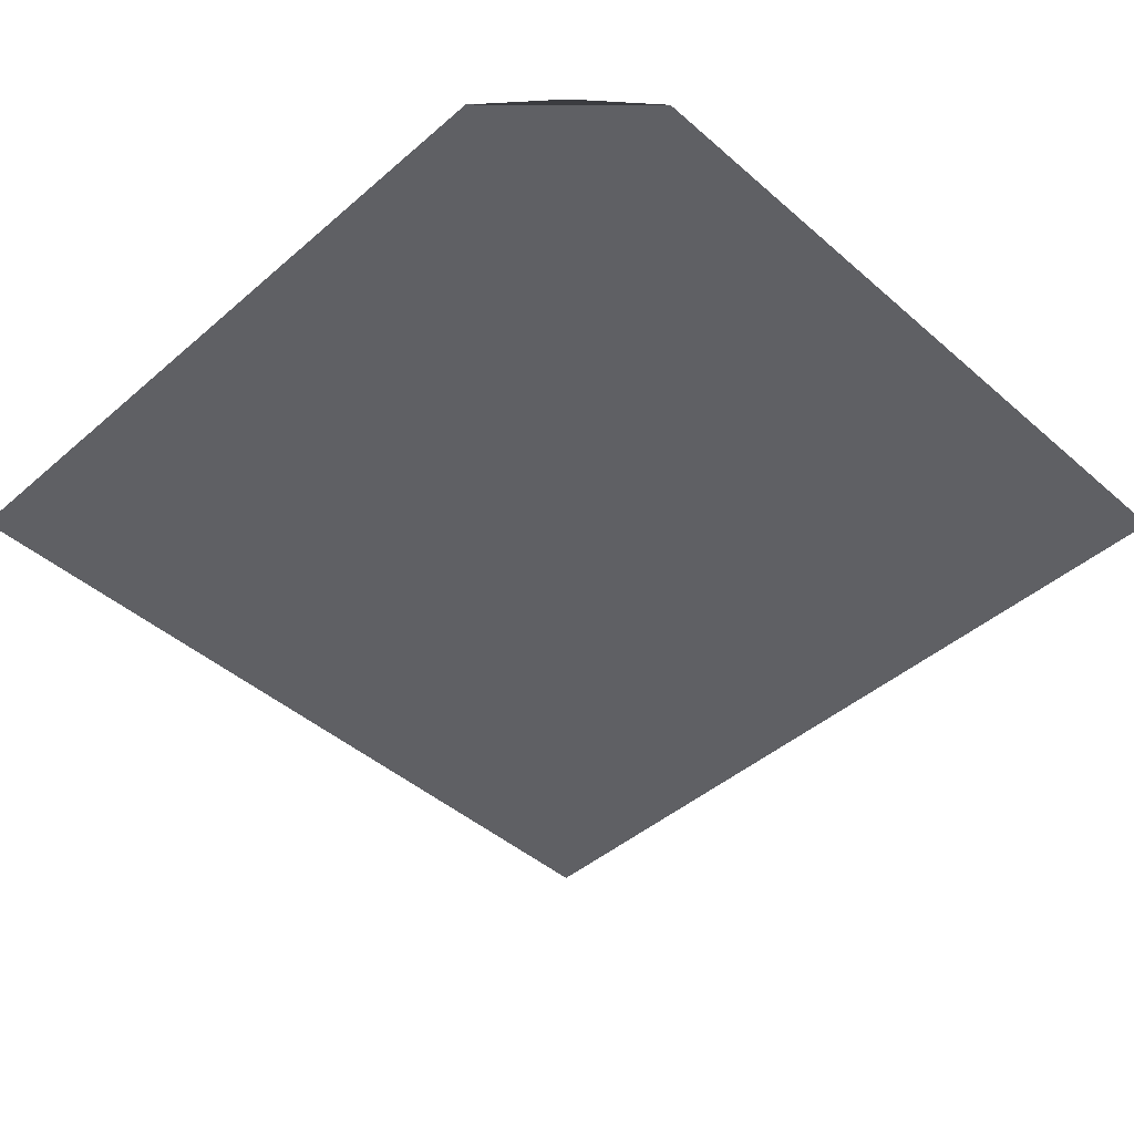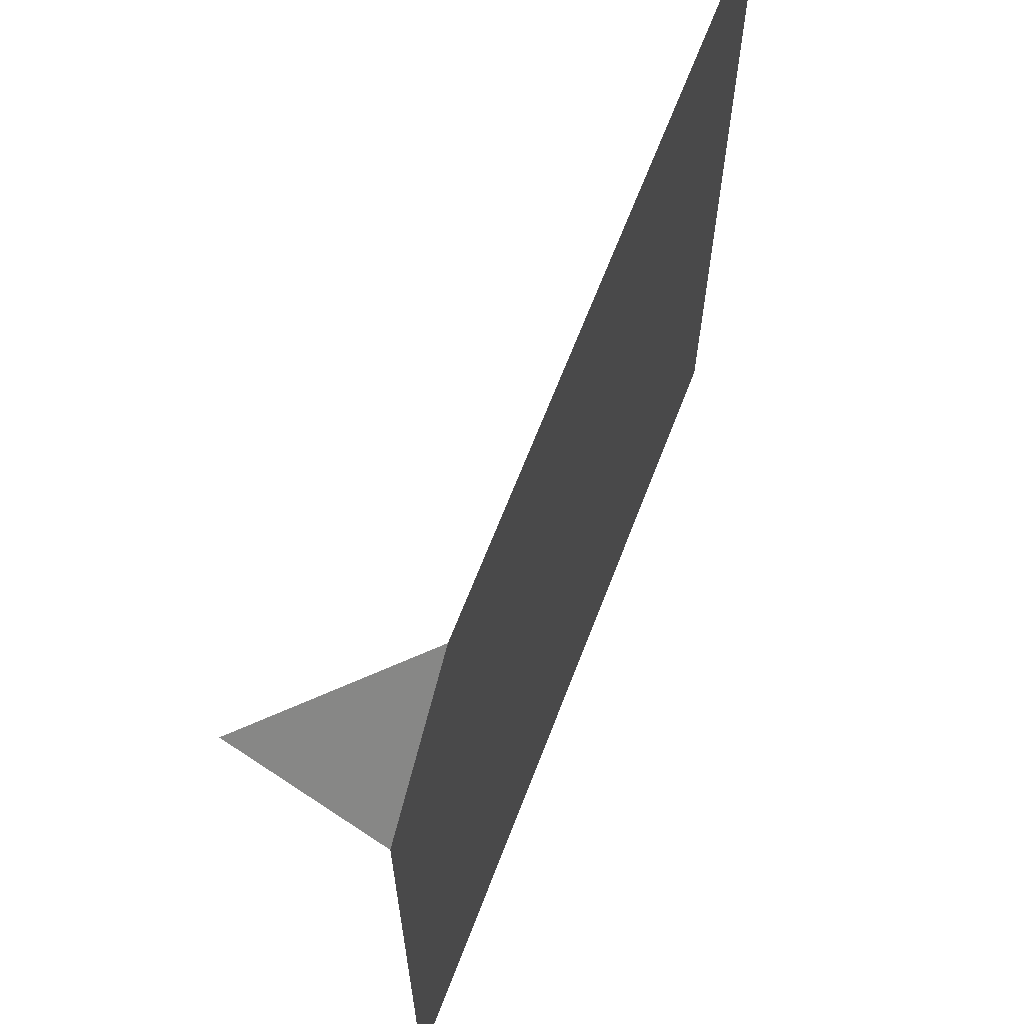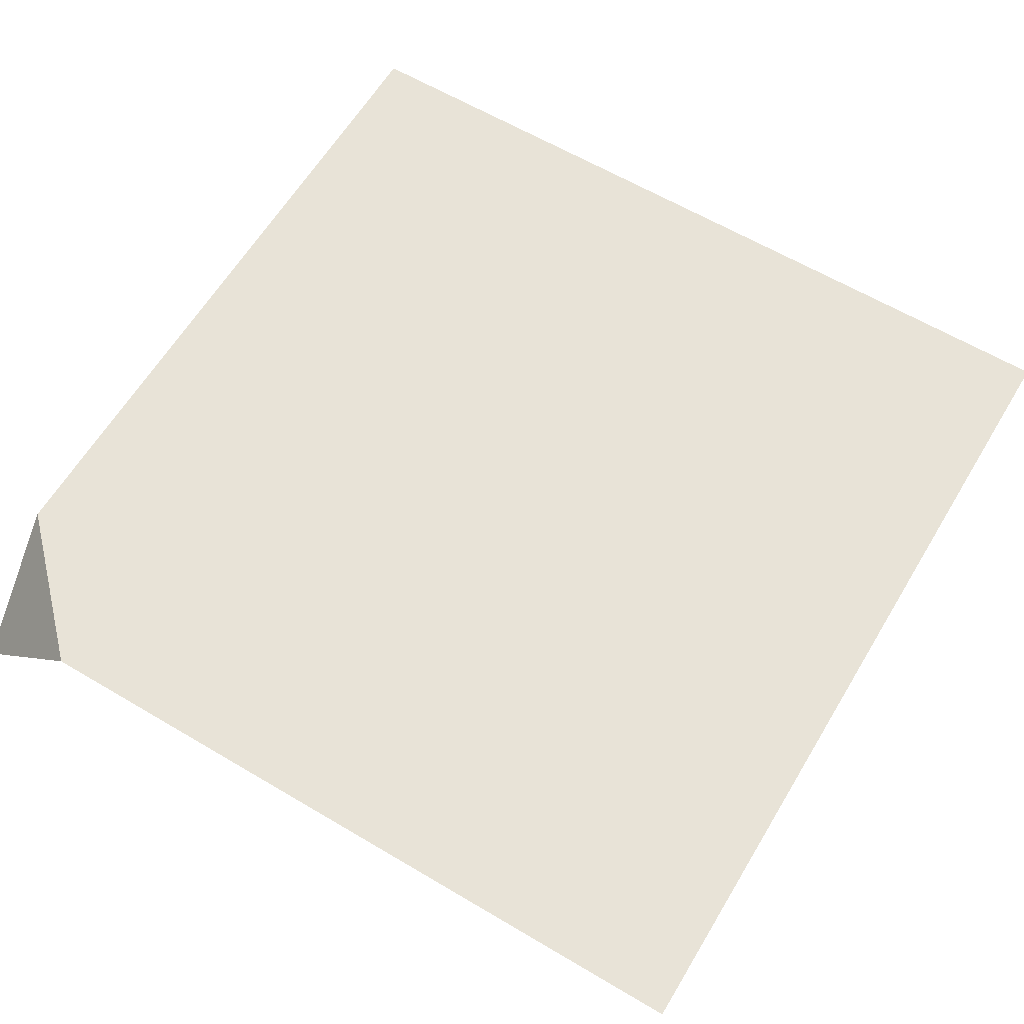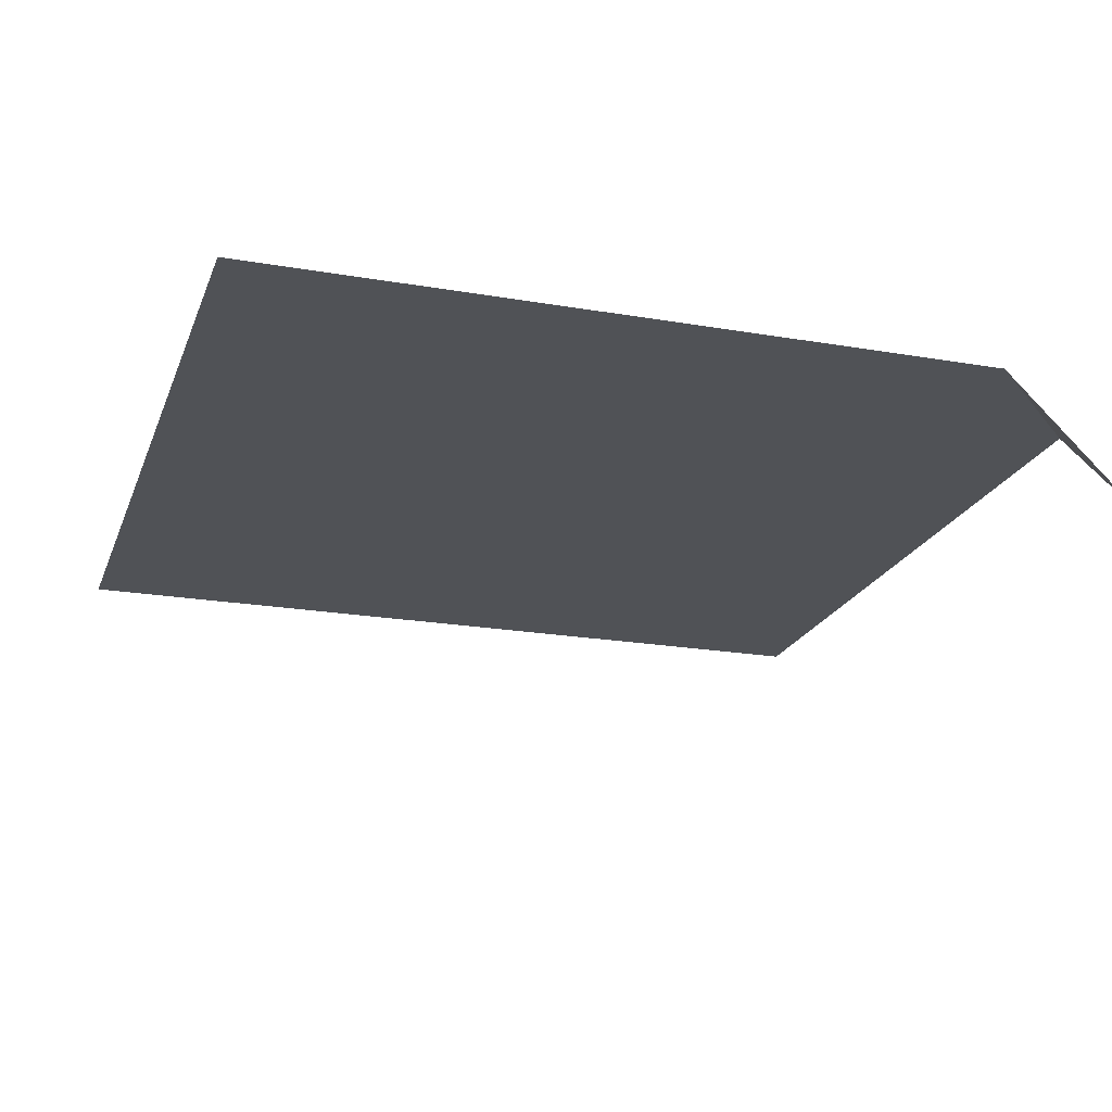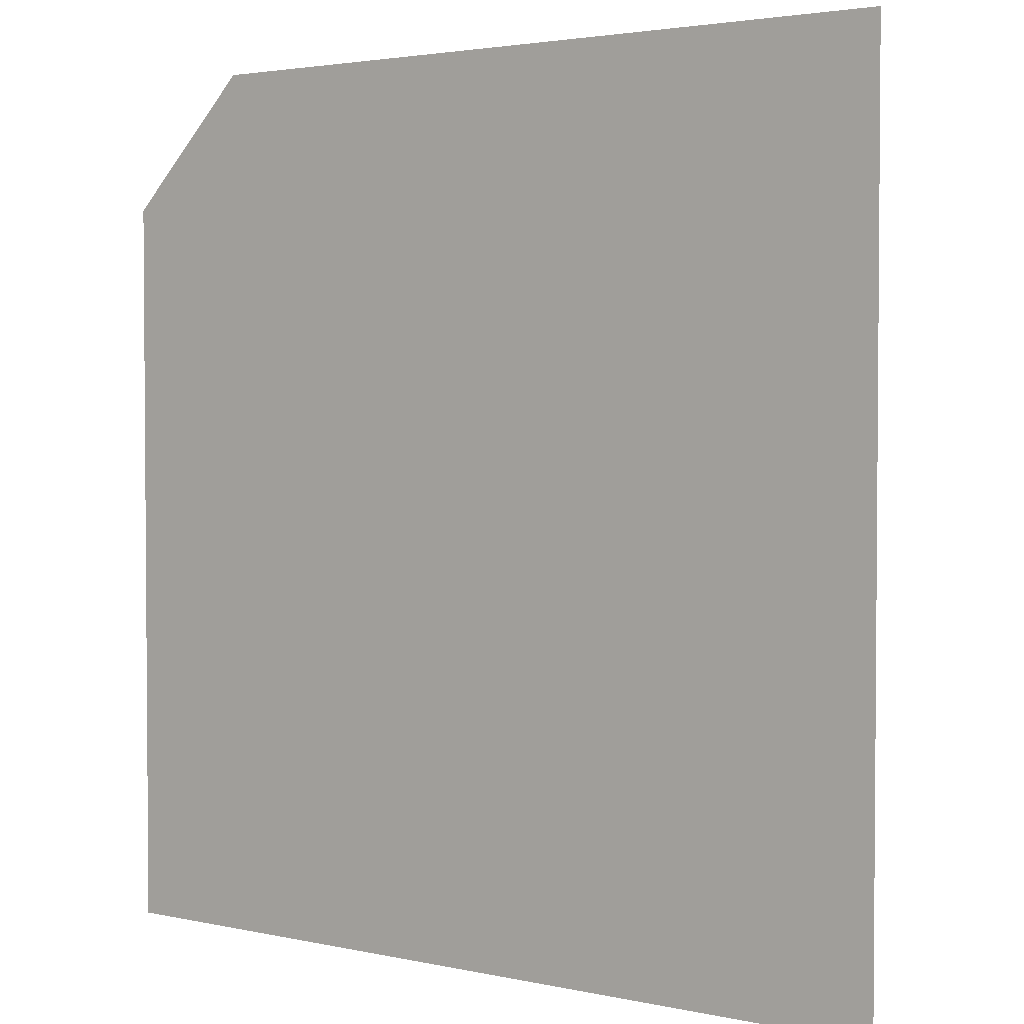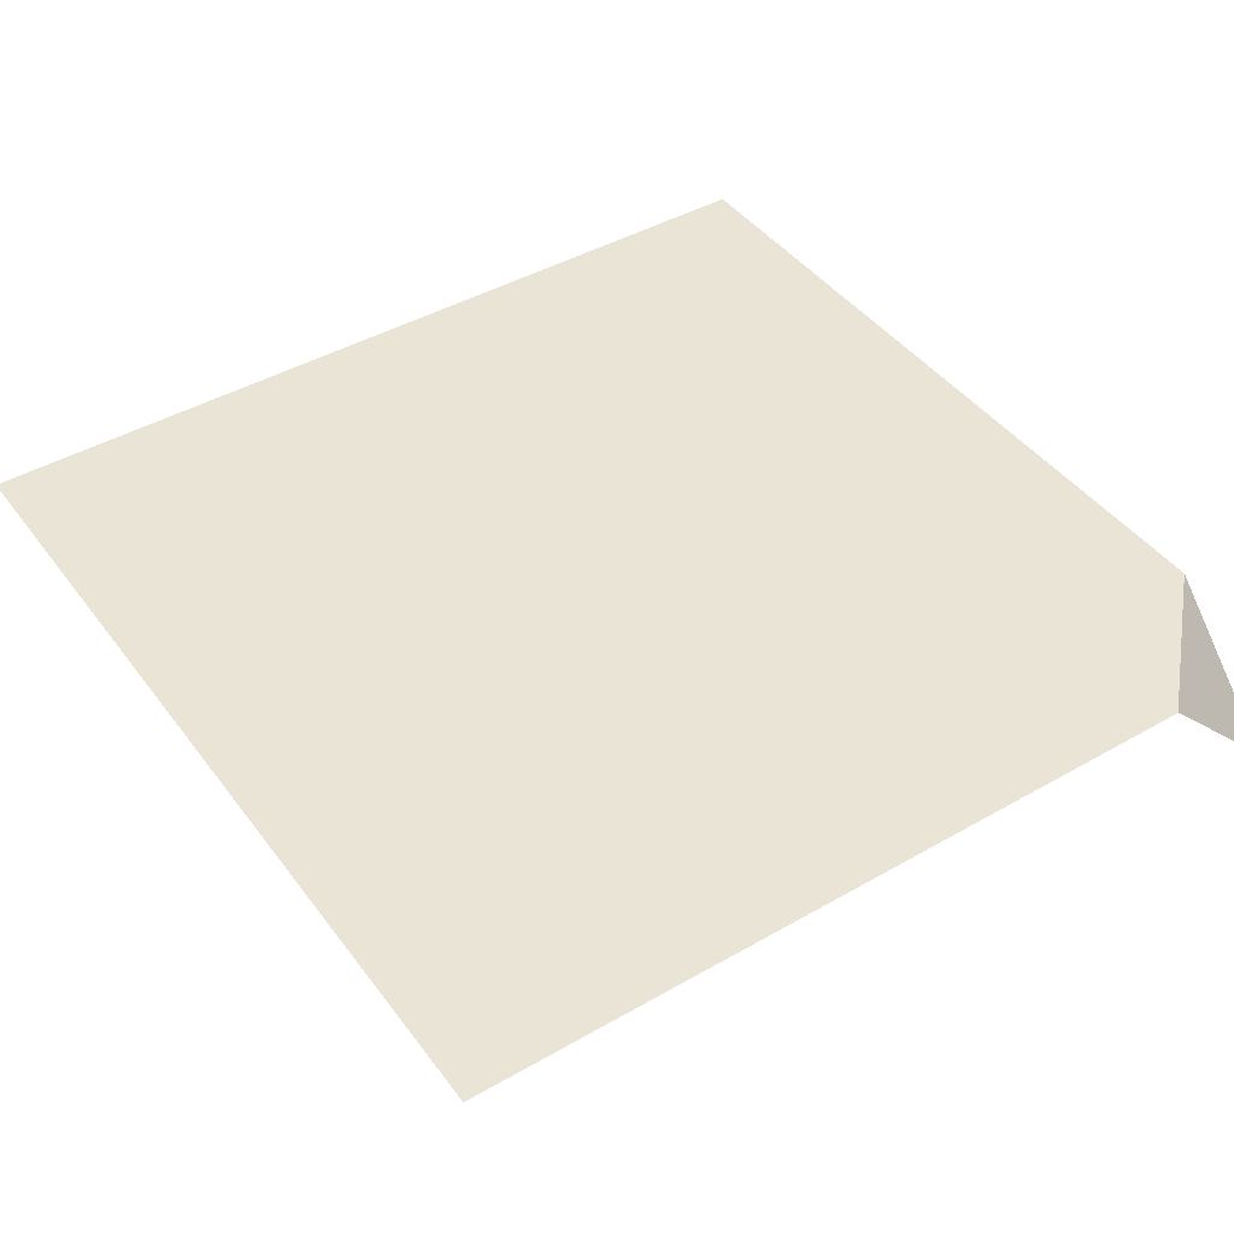
<metadata>
{"format":"obj","ext":"obj","renderer":"f3d","projection":"perspective","resolution":1024,"background":"white","views":[{"elev":-45.0,"azim":44.9,"up":"+Y"},{"elev":65.4,"azim":111.0,"up":"+Z"},{"elev":62.2,"azim":121.0,"up":"+Y"},{"elev":-20.6,"azim":-17.3,"up":"+Y"},{"elev":2.8,"azim":-142.5,"up":"+Z"},{"elev":43.8,"azim":-34.0,"up":"+Y"}]}
</metadata>
<code>
o hill_02_90_concave_Cube.043
v 11 0.6 -10
v 13 0.6 -8.3
v 11 0.6 -8
v 12.7 0.6 -8
v 13 0.3 -8
v 13 0.6 -10
f 6 1 3 4
f 6 4 2
f 2 4 5

</code>
